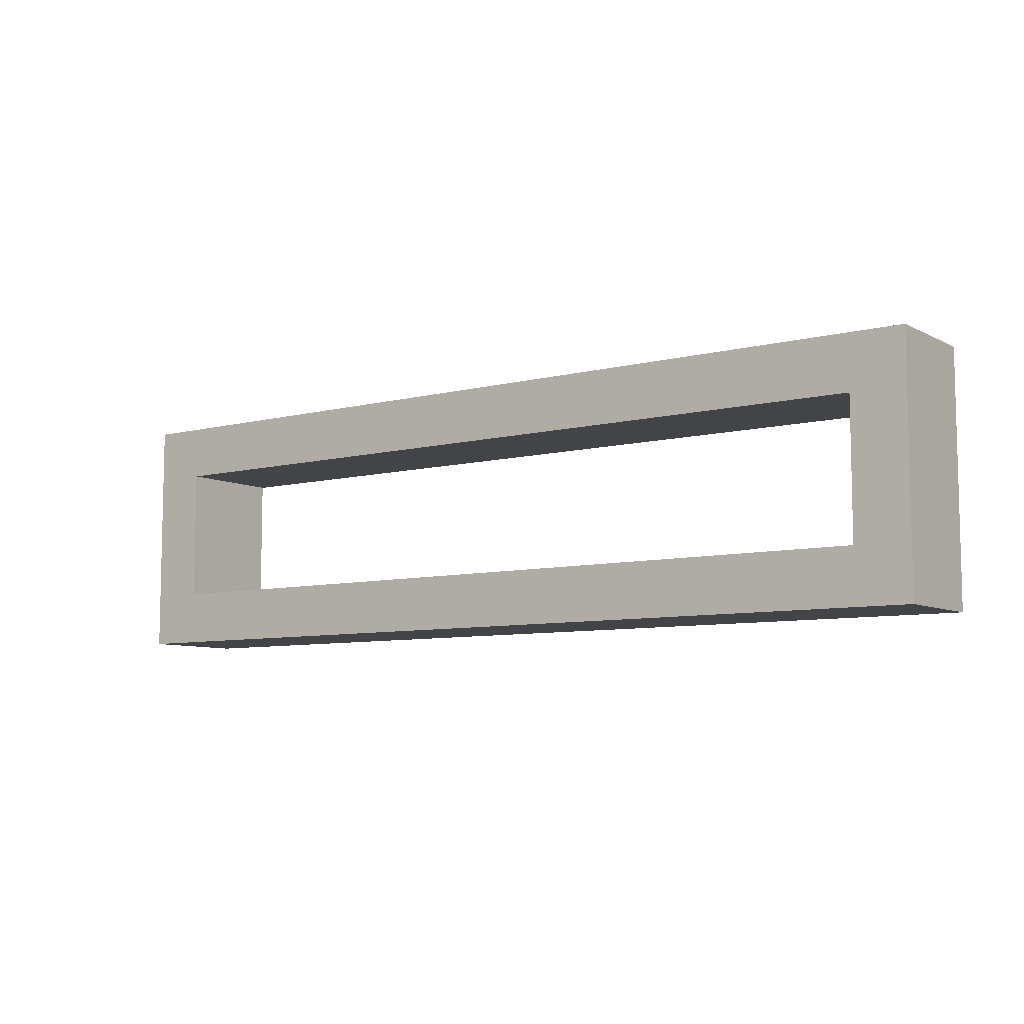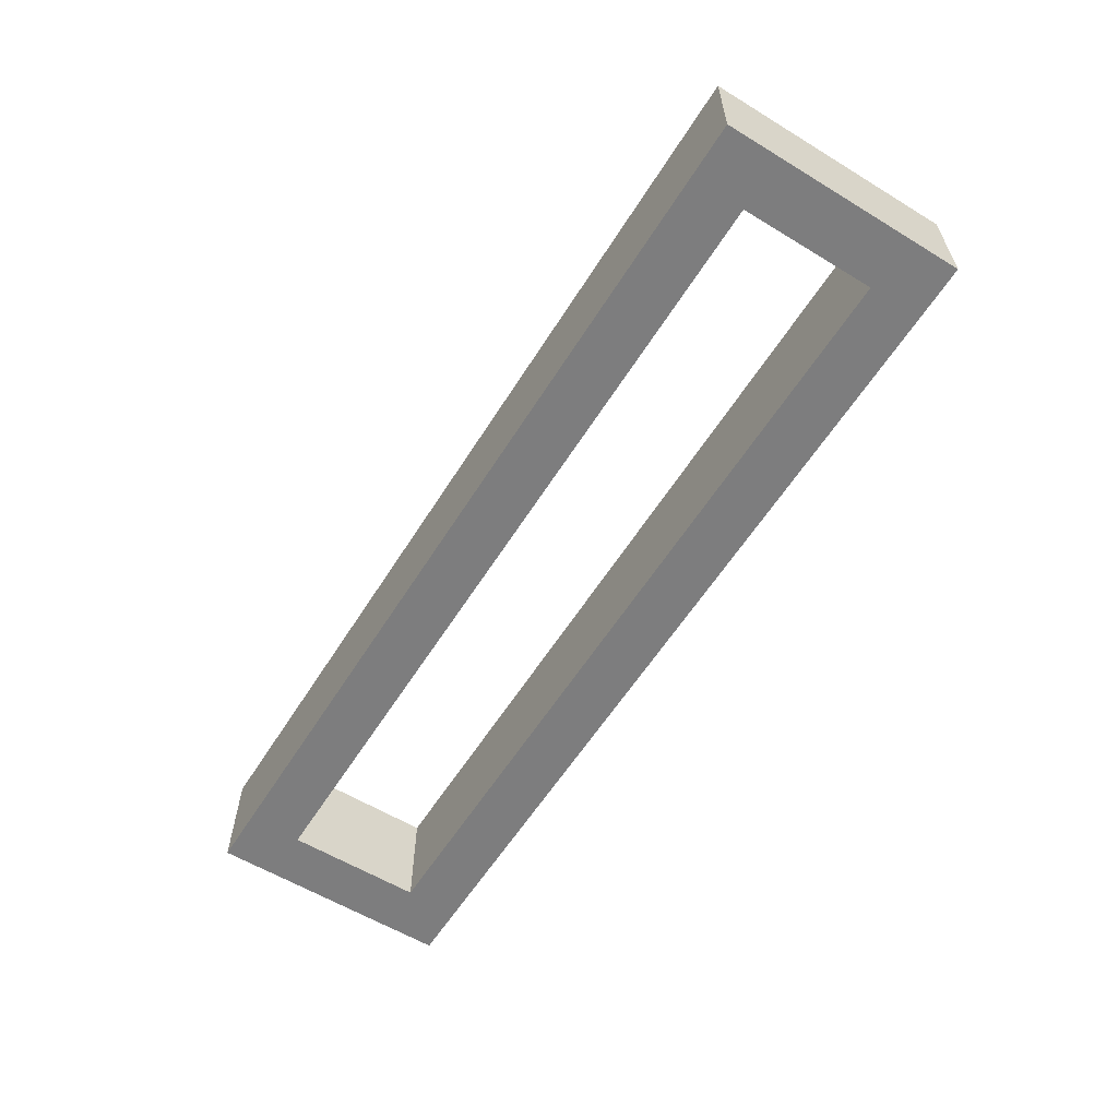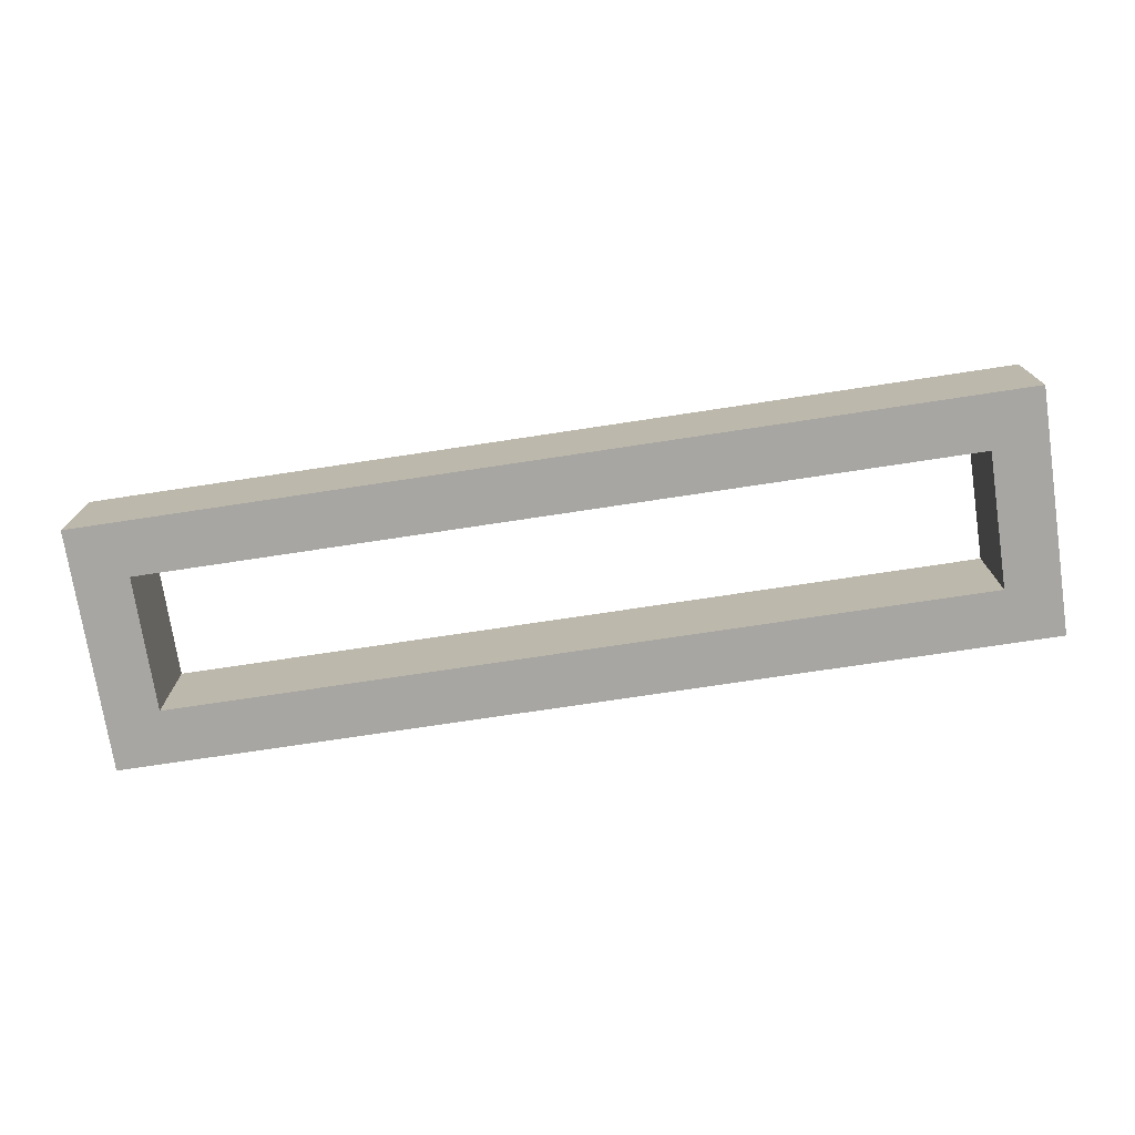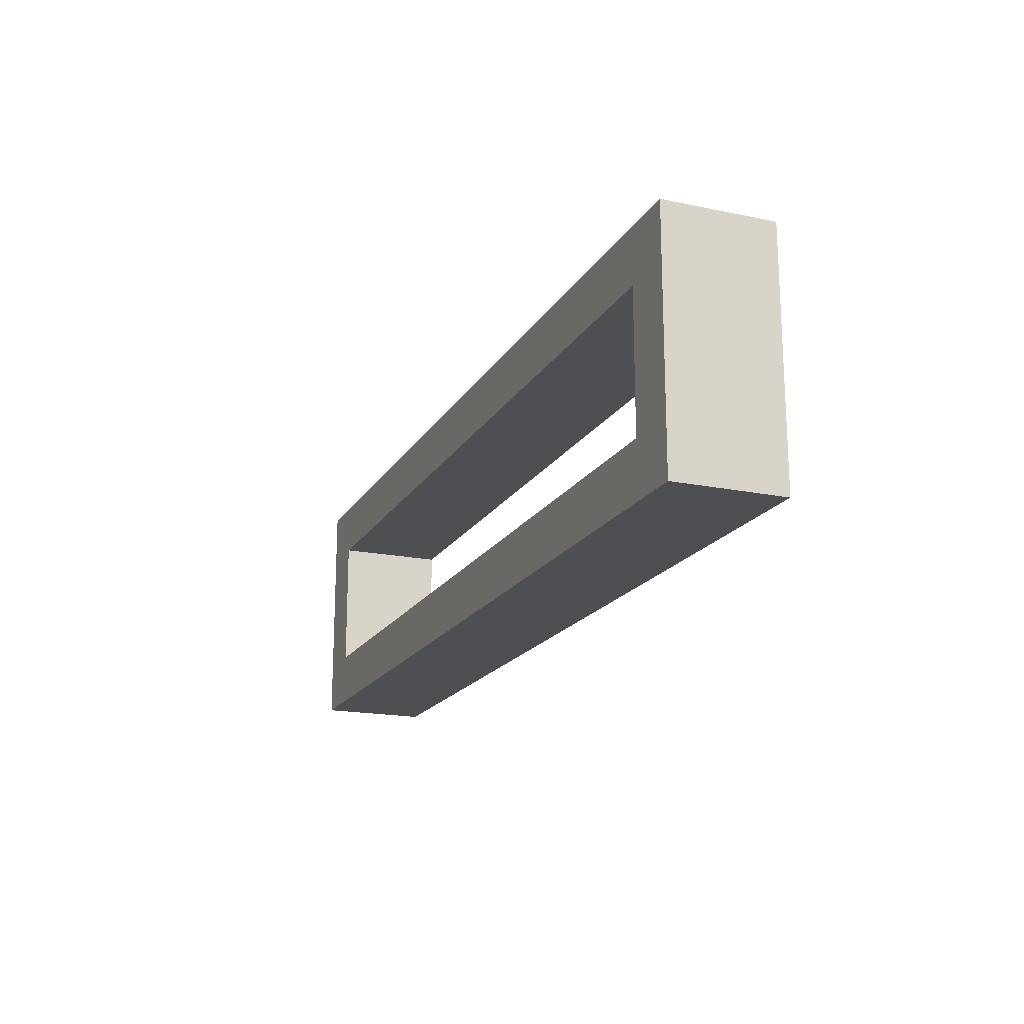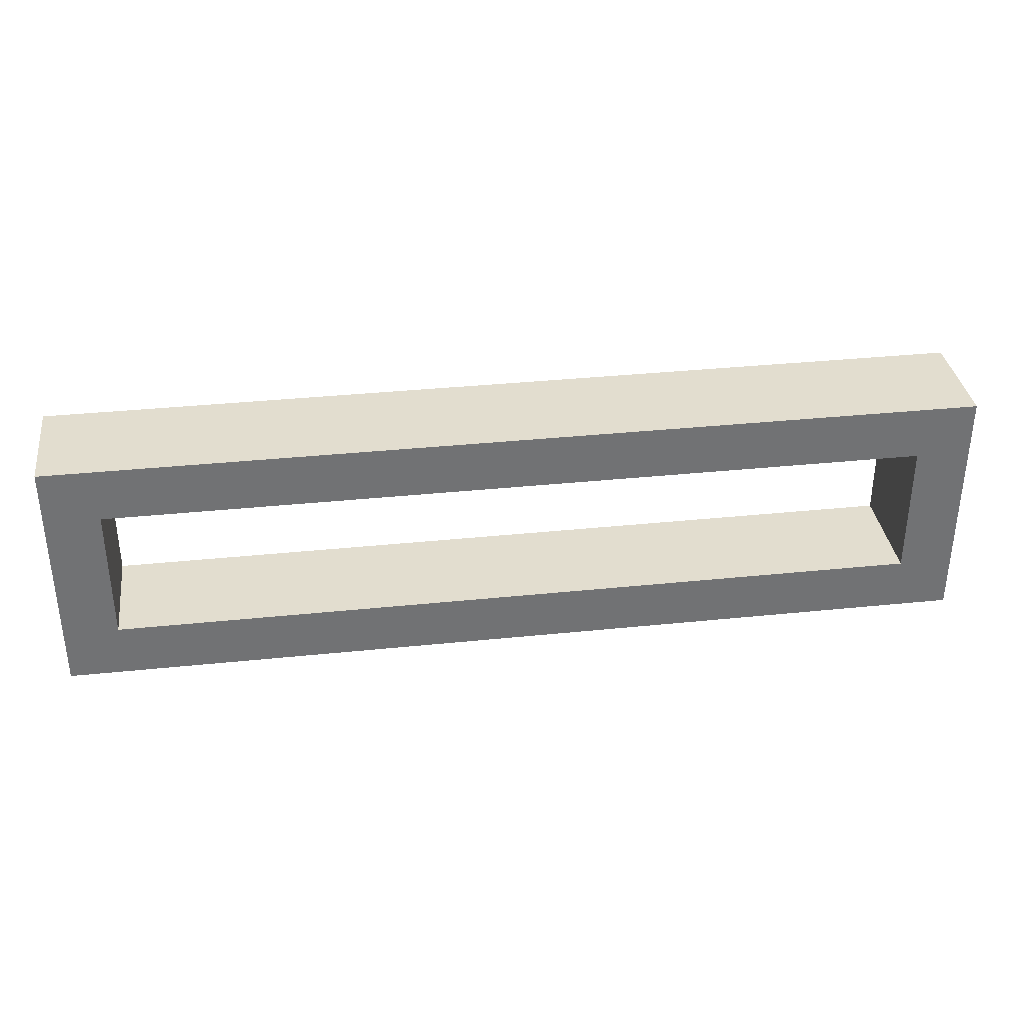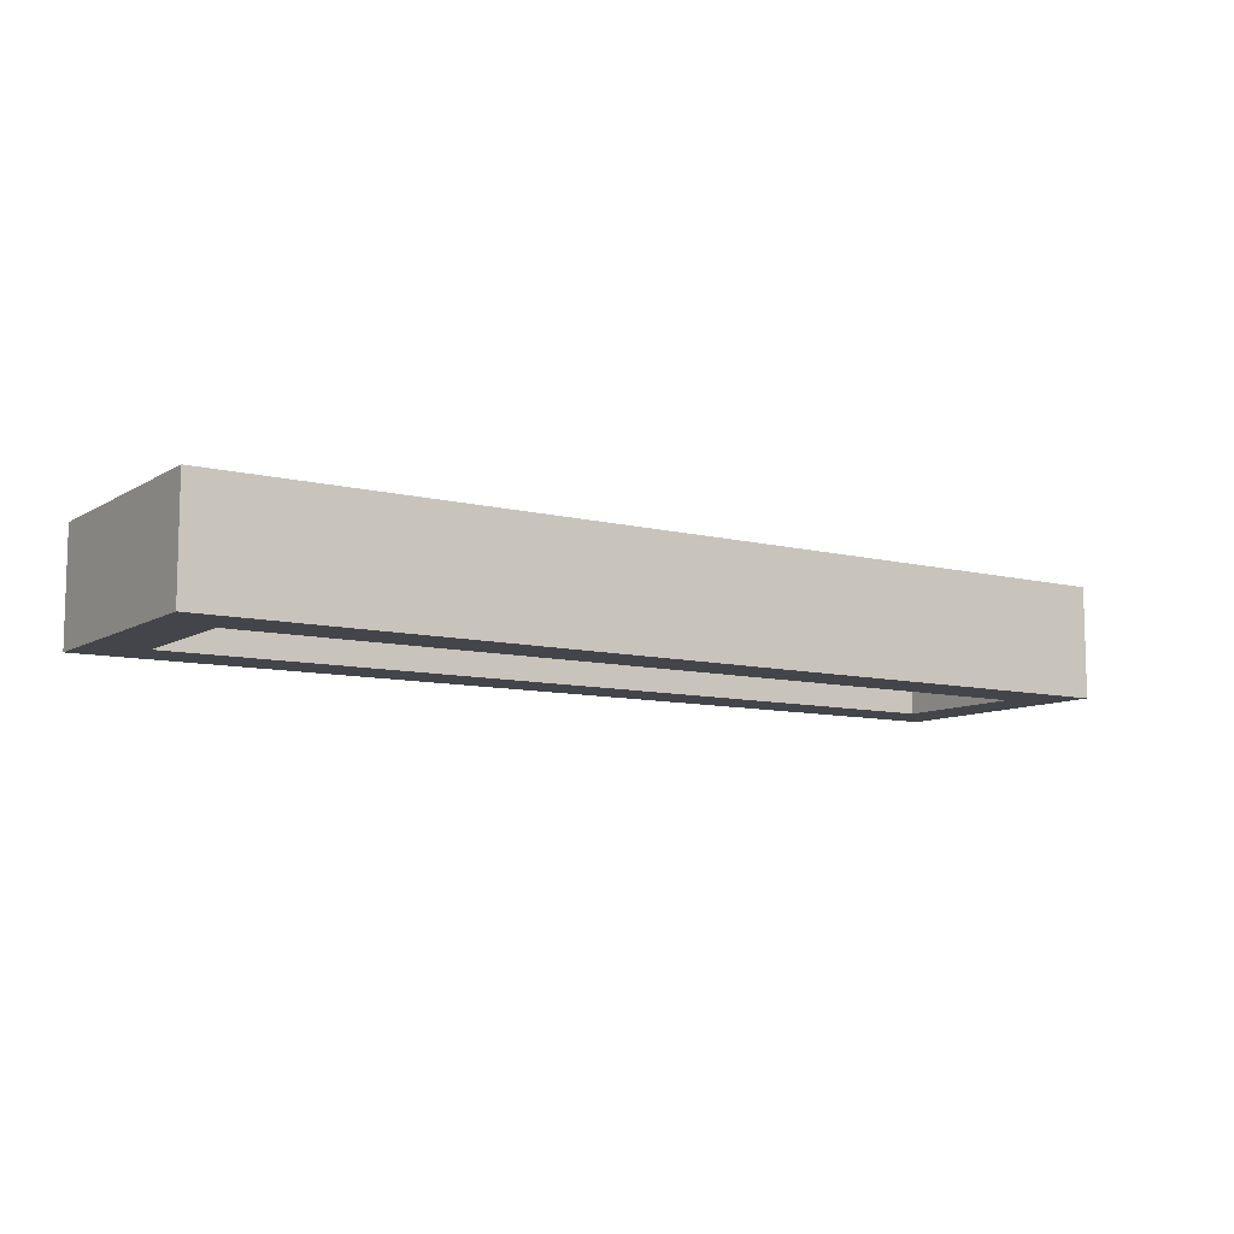
<metadata>
{"format":"obj","ext":"obj","renderer":"f3d","projection":"perspective","resolution":1024,"background":"white","views":[{"elev":-7.8,"azim":-144.1,"up":"+Z"},{"elev":-59.2,"azim":-122.0,"up":"+Y"},{"elev":-74.0,"azim":-171.4,"up":"+Y"},{"elev":-18.2,"azim":68.2,"up":"+Z"},{"elev":34.9,"azim":-7.9,"up":"+Z"},{"elev":-9.3,"azim":146.5,"up":"+Y"}]}
</metadata>
<code>
o b51f3ce6a34008f7145b9752f353325e52ddd3388effac31e9ed84877d252be
v 430 80 -155
v 430 80 -245
v 430 120 -245
v 430 120 -155
v 770 80 -155
v 770 120 -155
v 450 80 -225
v 450 80 -175
v 750 80 -175
v 770 80 -245
v 750 80 -225
v 770 120 -245
v 750 120 -175
v 750 120 -225
v 450 120 -225
v 450 120 -175
f 3 2 1
f 4 3 1
f 4 1 5
f 6 4 5
f 1 2 7
f 8 1 7
f 5 1 9
f 1 8 9
f 9 11 10
f 5 9 10
f 7 2 10
f 11 7 10
f 10 2 3
f 10 3 12
f 13 6 12
f 13 12 14
f 15 12 3
f 15 14 12
f 4 16 15
f 4 15 3
f 4 6 13
f 4 13 16
f 12 6 10
f 6 5 10
f 9 8 16
f 9 16 13
f 8 7 15
f 8 15 16
f 11 9 13
f 11 13 14
f 7 11 14
f 7 14 15

</code>
